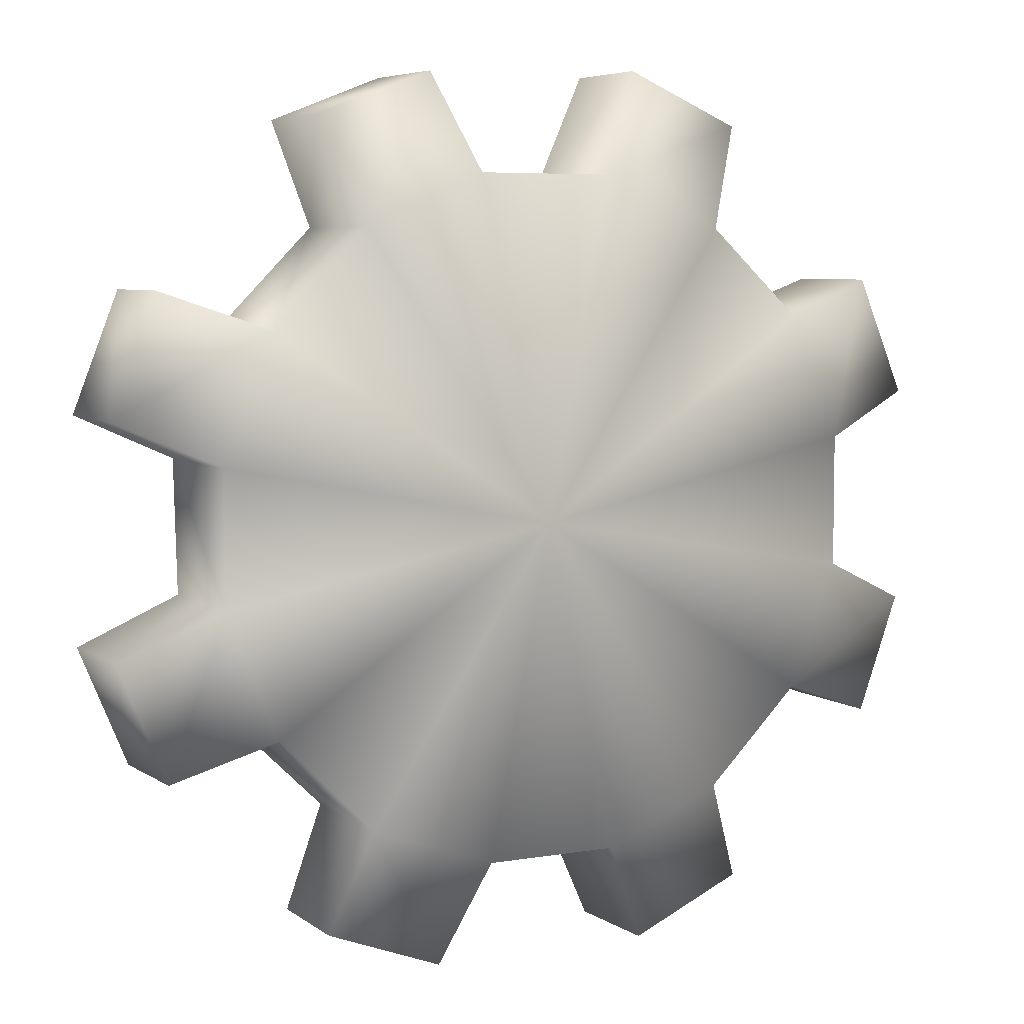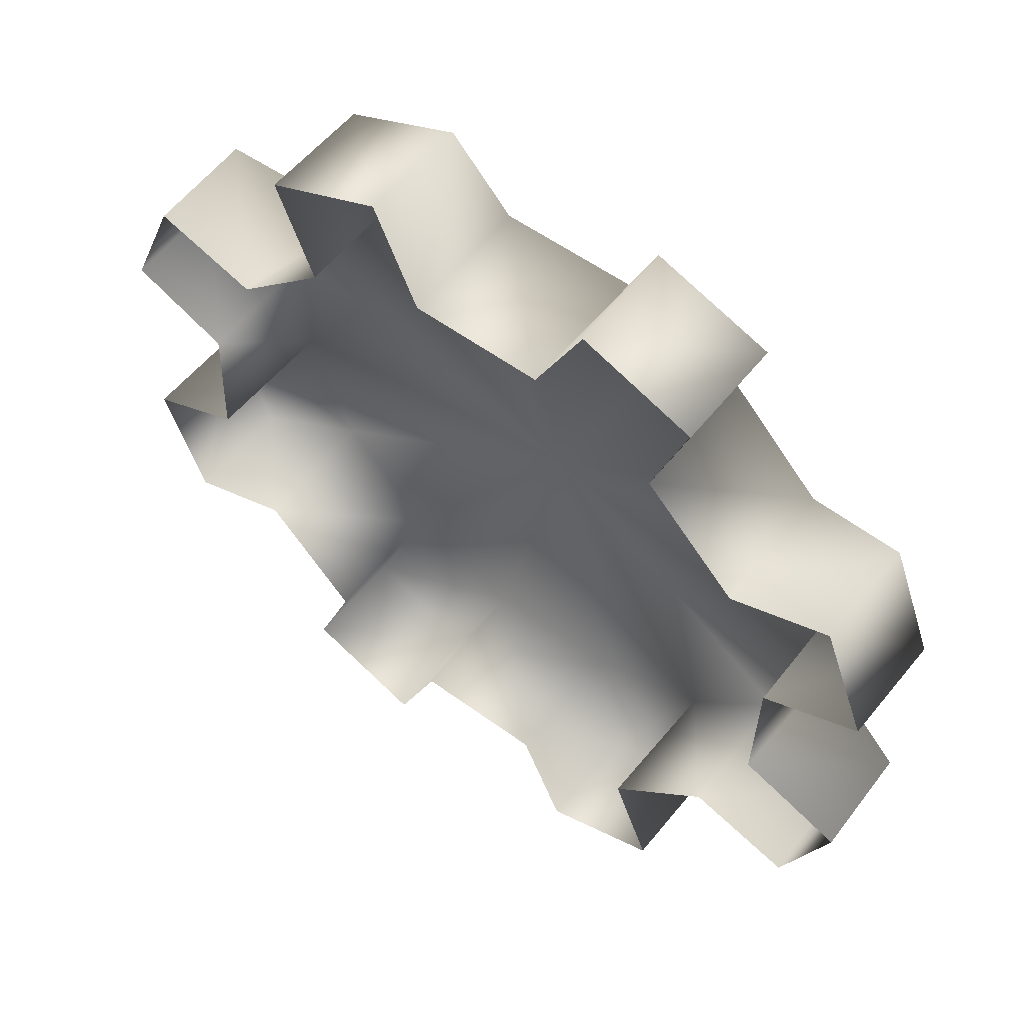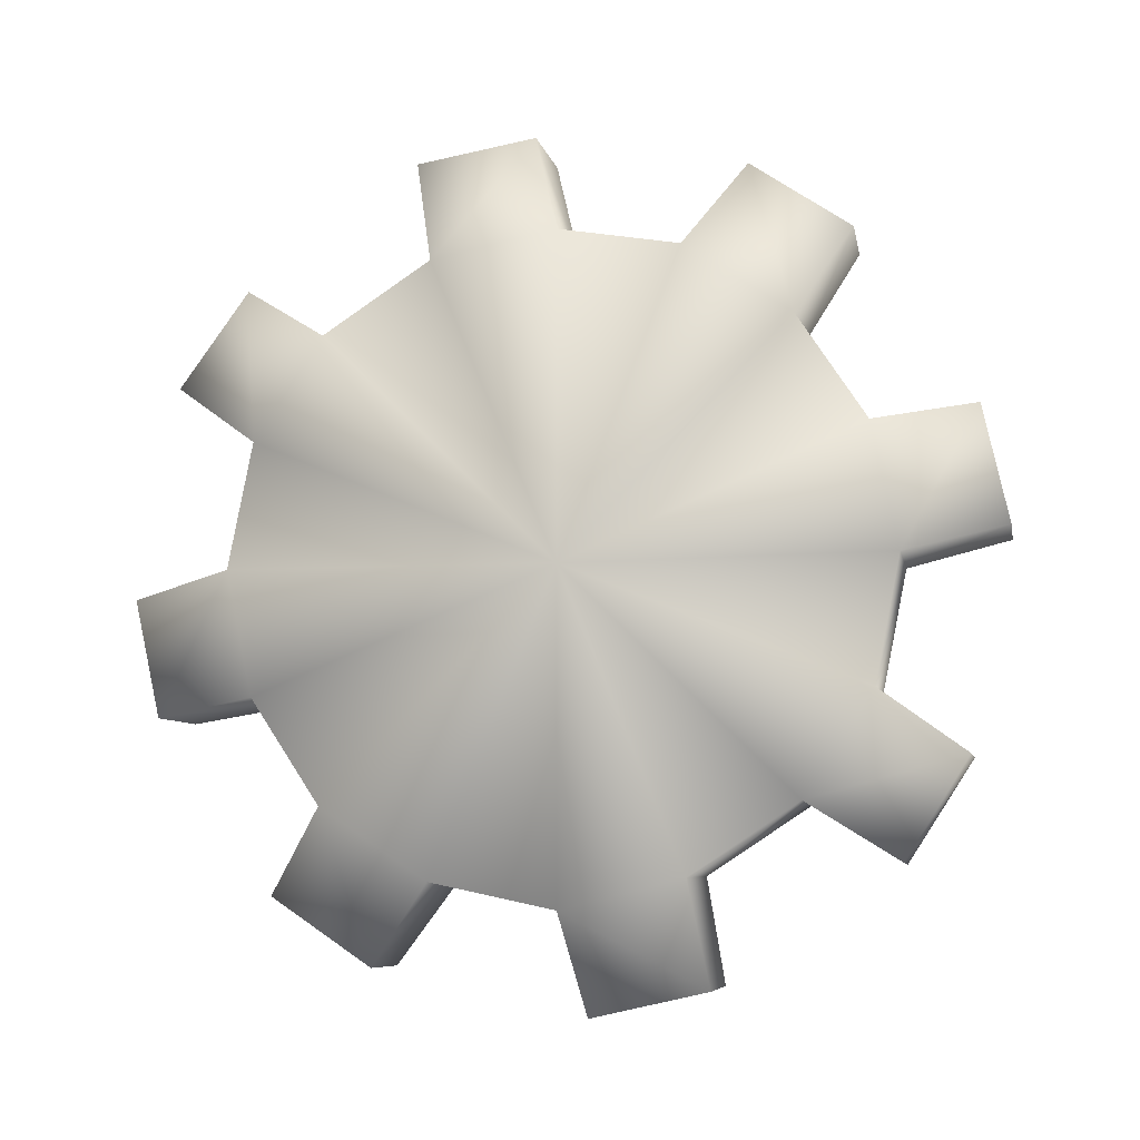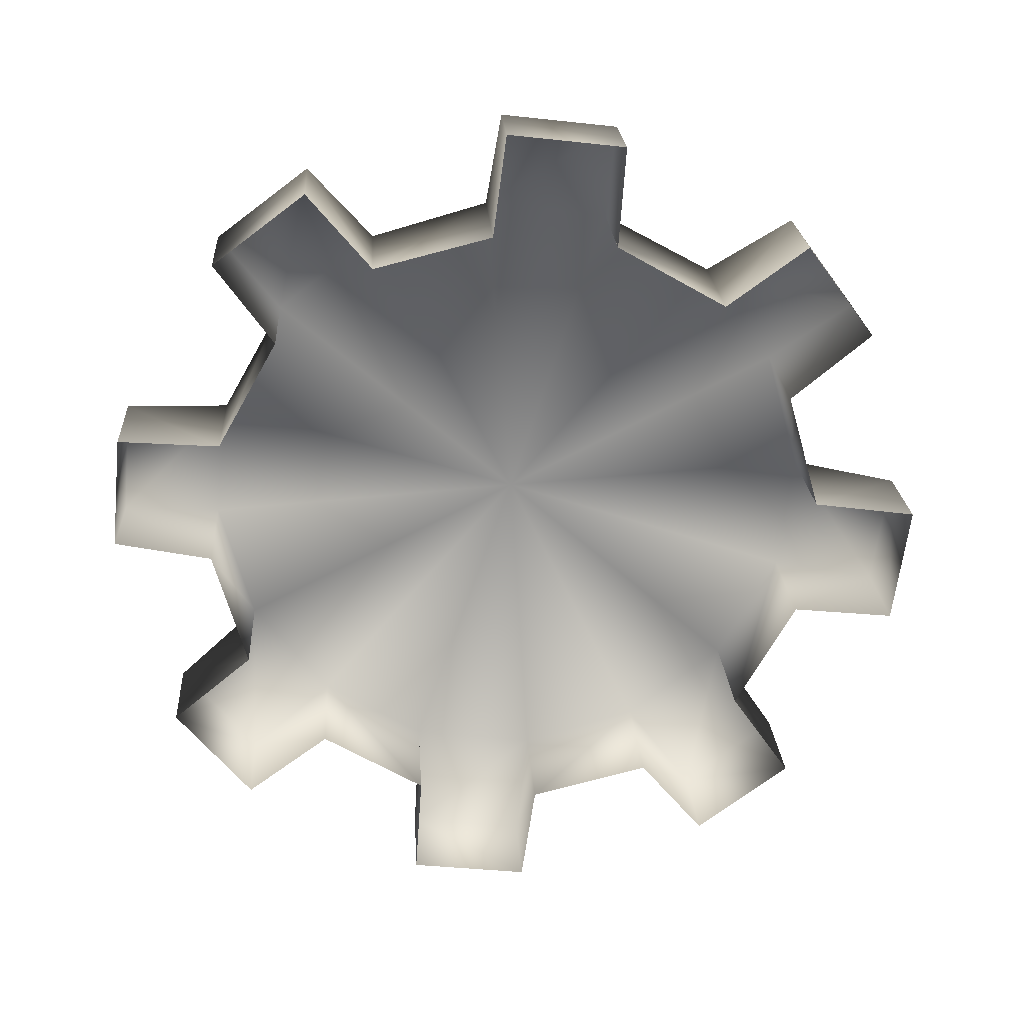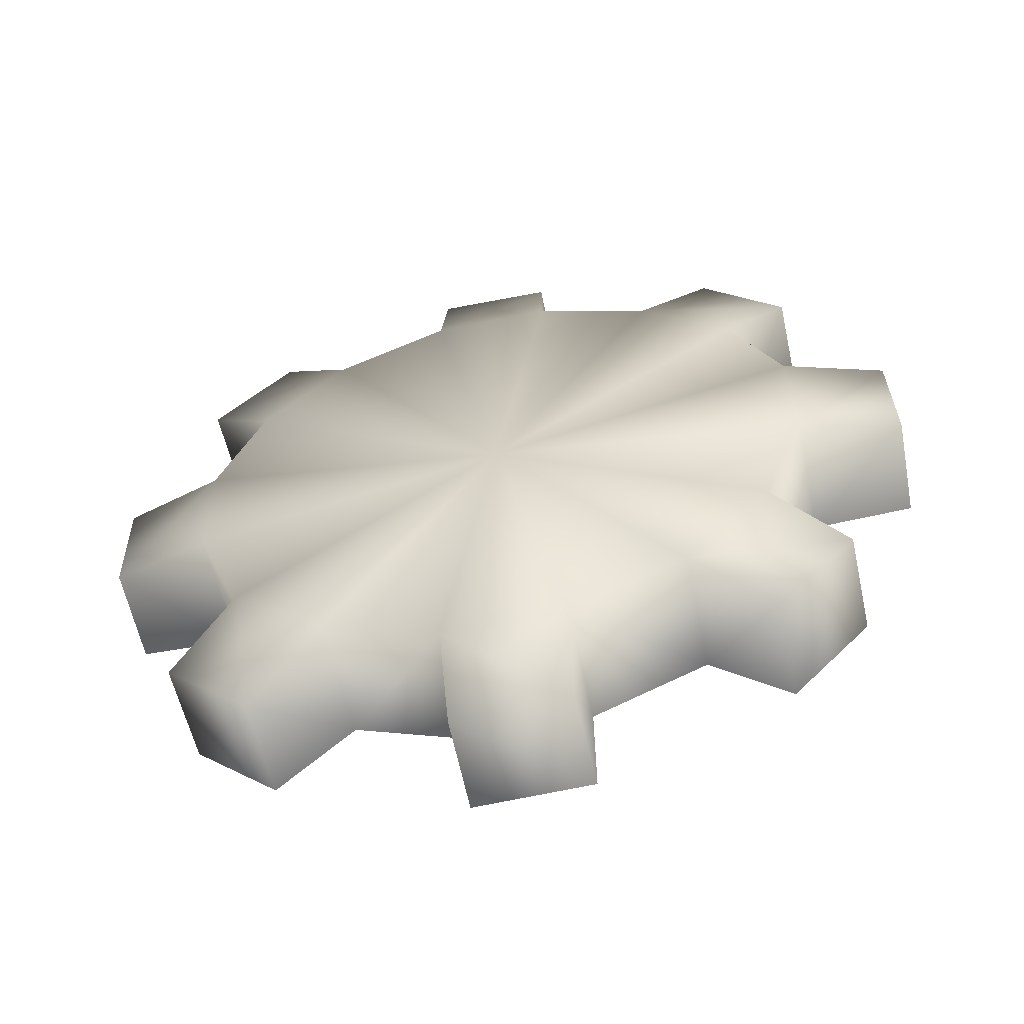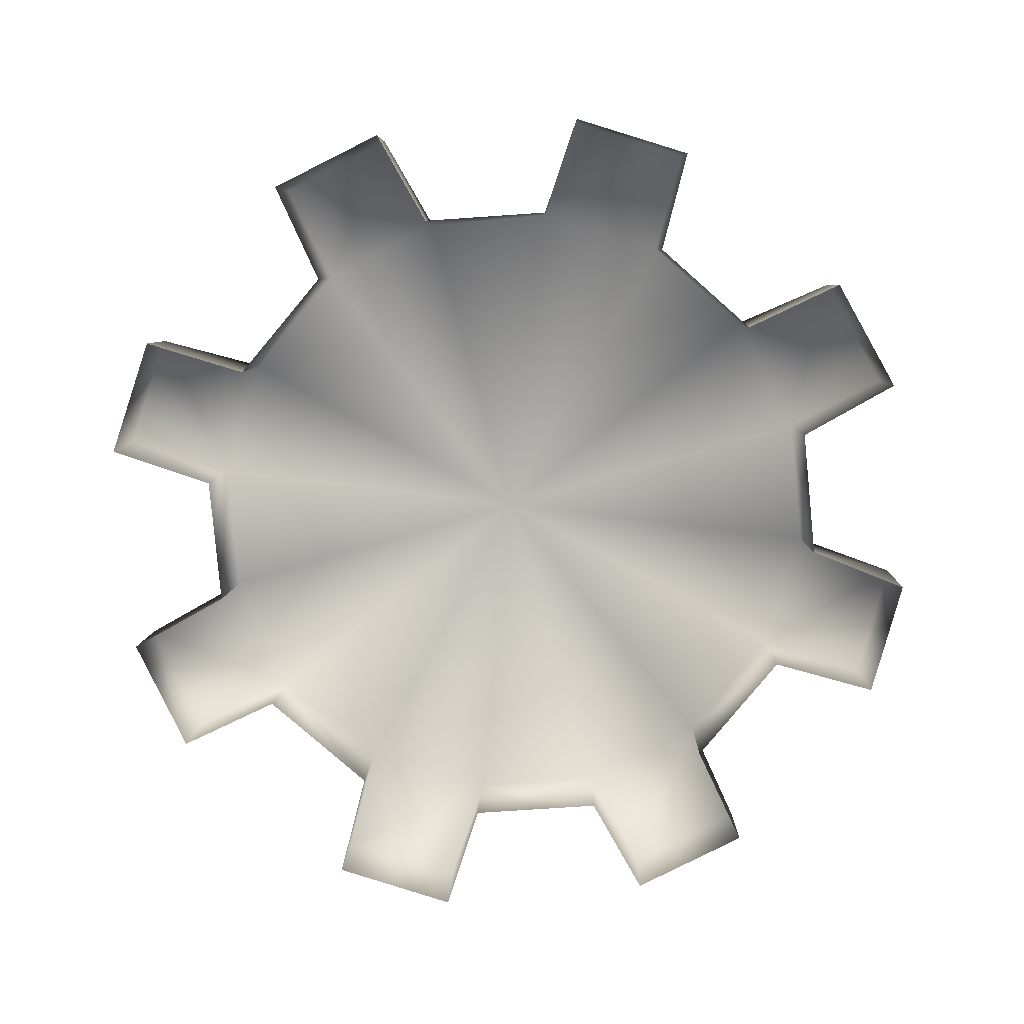
<metadata>
{"format":"obj","ext":"obj","renderer":"f3d","projection":"perspective","resolution":1024,"background":"white","views":[{"elev":5.8,"azim":-40.3,"up":"+Y"},{"elev":55.8,"azim":-155.3,"up":"+Y"},{"elev":75.6,"azim":-32.7,"up":"+Z"},{"elev":-79.8,"azim":-73.8,"up":"+Z"},{"elev":36.5,"azim":21.1,"up":"+Z"},{"elev":-70.5,"azim":95.6,"up":"+Z"}]}
</metadata>
<code>
o hurricos.070_hurricos.114_tex_72.337
v -0.7397 1.139 -0.7035
v -0.5338 1.102 -0.6572
v -0.5338 1.186 -0.6572
v -0.5662 1.264 -0.6642
v -0.624 1.32 -0.678
v -0.7004 1.352 -0.6966
v -0.7837 1.352 -0.7151
v -0.8578 1.32 -0.7313
v -0.9156 1.26 -0.7452
v -0.9457 1.181 -0.7521
v -0.6958 0.9311 -0.6942
v -0.5939 0.8987 -0.6873
v -0.6217 0.9635 -0.678
v -0.5638 1.024 -0.6642
v -0.469 1.075 -0.6595
v -0.499 1.287 -0.6665
v -0.5986 1.385 -0.6896
v -0.8069 1.412 -0.7359
v -1.004 1.209 -0.7822
v -0.9457 1.098 -0.7521
v -0.9712 0.9959 -0.7752
v -0.9133 1.019 -0.7452
v -0.8555 0.9589 -0.7313
v -0.8022 0.8663 -0.7359
v -0.7791 0.9311 -0.7128
v -0.7583 0.9311 -0.7961
v -0.5453 1.024 -0.7475
v -0.5152 1.186 -0.7405
v -0.6703 1.417 -0.7058
v -0.6819 1.352 -0.7799
v -0.7629 1.352 -0.7984
v -0.793 1.412 -0.8053
v -0.8786 1.385 -0.7521
v -0.8393 1.32 -0.8146
v -0.9758 1.283 -0.7752
v -0.8971 1.26 -0.8285
v -0.9596 1.283 -0.8424
v -0.9272 1.181 -0.8354
v -1.001 1.07 -0.7822
v -0.9249 1.098 -0.8354
v -0.9874 1.07 -0.8493
v -0.9573 0.9959 -0.8424
v -0.8948 1.019 -0.8285
v -0.874 0.8941 -0.7521
v -0.8346 0.9589 -0.8146
v -0.8578 0.8941 -0.8192
v -0.6634 0.8663 -0.7035
v -0.6772 0.9311 -0.7776
v -0.6495 0.8663 -0.7706
v -0.5777 0.8987 -0.7544
v -0.6032 0.9635 -0.7614
v -0.4967 1.001 -0.6642
v -0.4805 1.001 -0.7336
v -0.5129 1.102 -0.7405
v -0.469 1.213 -0.6595
v -0.4551 1.213 -0.7266
v -0.5476 1.264 -0.7475
v -0.6055 1.32 -0.7614
v -0.6541 1.417 -0.7729
v -0.8624 1.385 -0.8215
v -0.9874 1.209 -0.8493
v -0.786 0.8663 -0.803
v -0.4528 1.075 -0.7266
v -0.4852 1.287 -0.7336
v -0.5824 1.385 -0.7567
f 1 2 3
f 1 3 4
f 1 4 5
f 1 5 6
f 1 6 7
f 7 8 1
f 8 9 1
f 9 10 1
f 11 12 13
f 14 15 2
f 3 16 4
f 17 6 5
f 18 8 7
f 9 19 10
f 20 21 22
f 23 24 25
f 26 11 25
f 13 27 14
f 2 28 3
f 29 30 6
f 6 31 7
f 18 31 32
f 32 33 18
f 10 20 1
f 33 34 8
f 34 9 8
f 35 36 37
f 37 19 35
f 22 1 20
f 19 38 10
f 38 20 10
f 39 40 41
f 39 42 21
f 43 23 22
f 1 22 23
f 21 43 22
f 44 45 46
f 1 23 25
f 46 24 44
f 24 26 25
f 47 48 49
f 47 50 12
f 1 25 11
f 12 51 13
f 52 27 53
f 53 15 52
f 1 11 13
f 15 54 2
f 55 28 56
f 56 16 55
f 1 13 14
f 57 5 4
f 16 57 4
f 58 17 5
f 17 59 29
f 1 14 2
f 11 47 12
f 14 52 15
f 3 55 16
f 17 29 6
f 18 33 8
f 9 35 19
f 20 39 21
f 23 44 24
f 26 48 11
f 13 51 27
f 2 54 28
f 29 59 30
f 6 30 31
f 18 7 31
f 32 60 33
f 33 60 34
f 34 36 9
f 35 9 36
f 37 61 19
f 19 61 38
f 38 40 20
f 39 20 40
f 39 41 42
f 43 45 23
f 21 42 43
f 44 23 45
f 46 62 24
f 24 62 26
f 47 11 48
f 47 49 50
f 12 50 51
f 52 14 27
f 53 63 15
f 15 63 54
f 55 3 28
f 56 64 16
f 57 58 5
f 16 64 57
f 58 65 17
f 17 65 59

</code>
